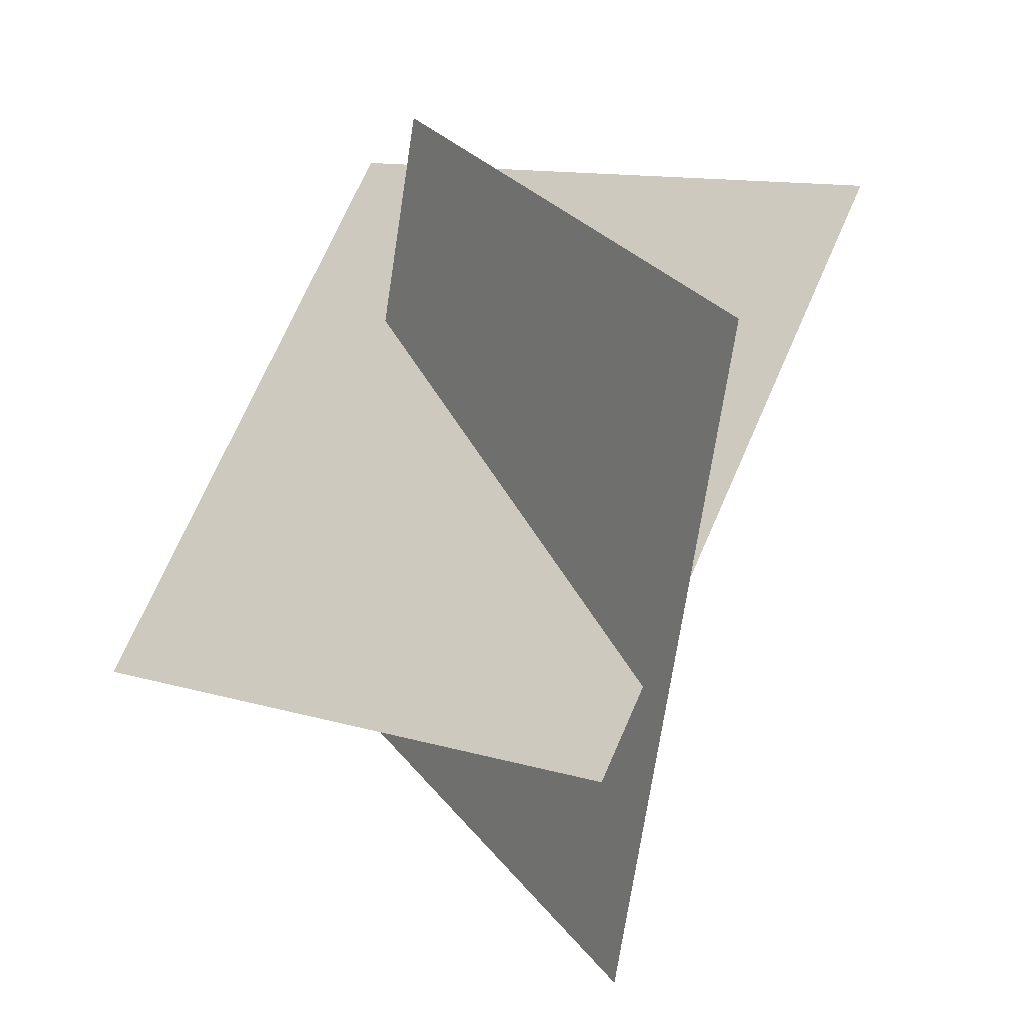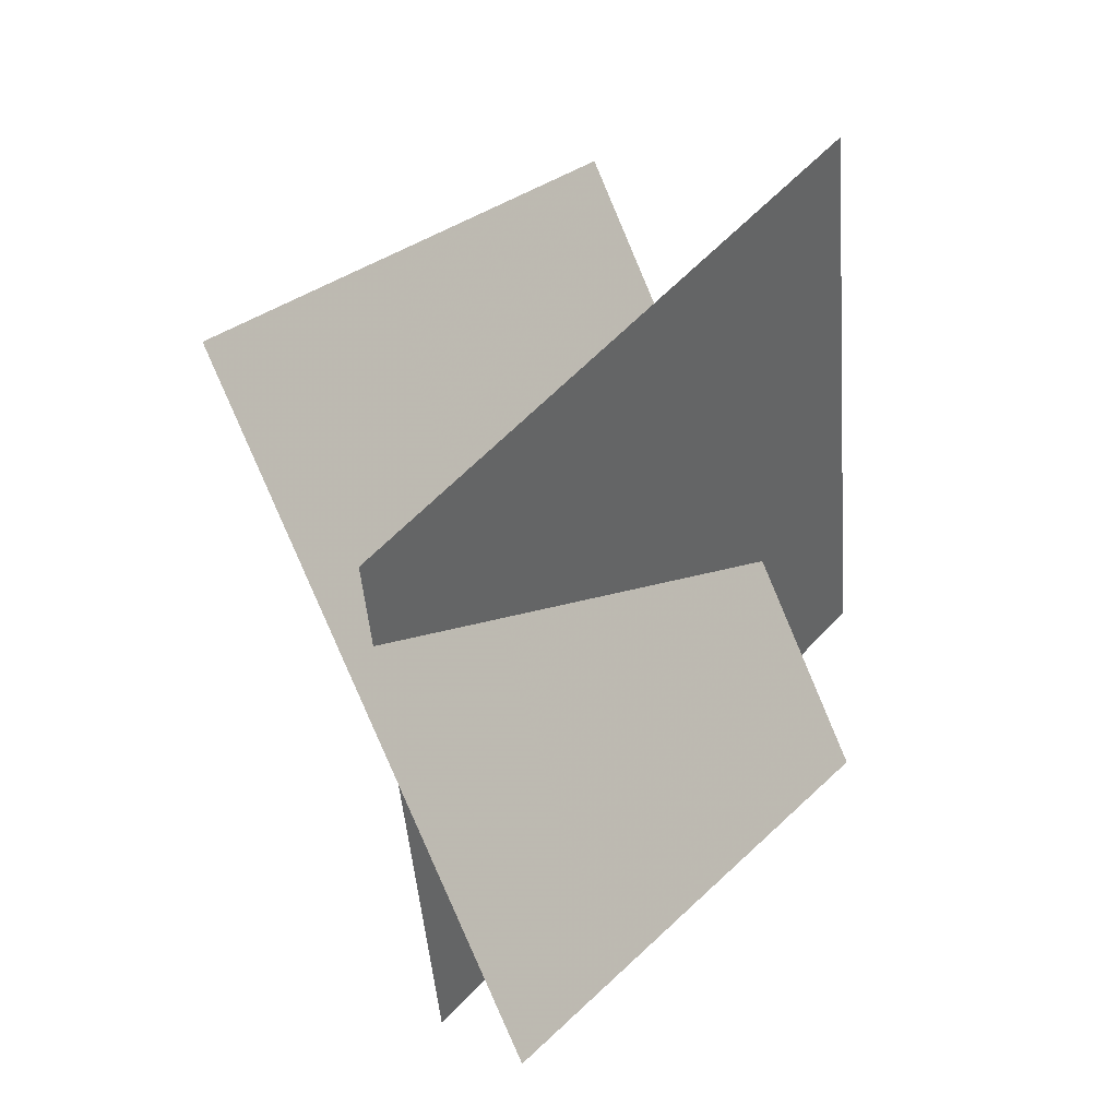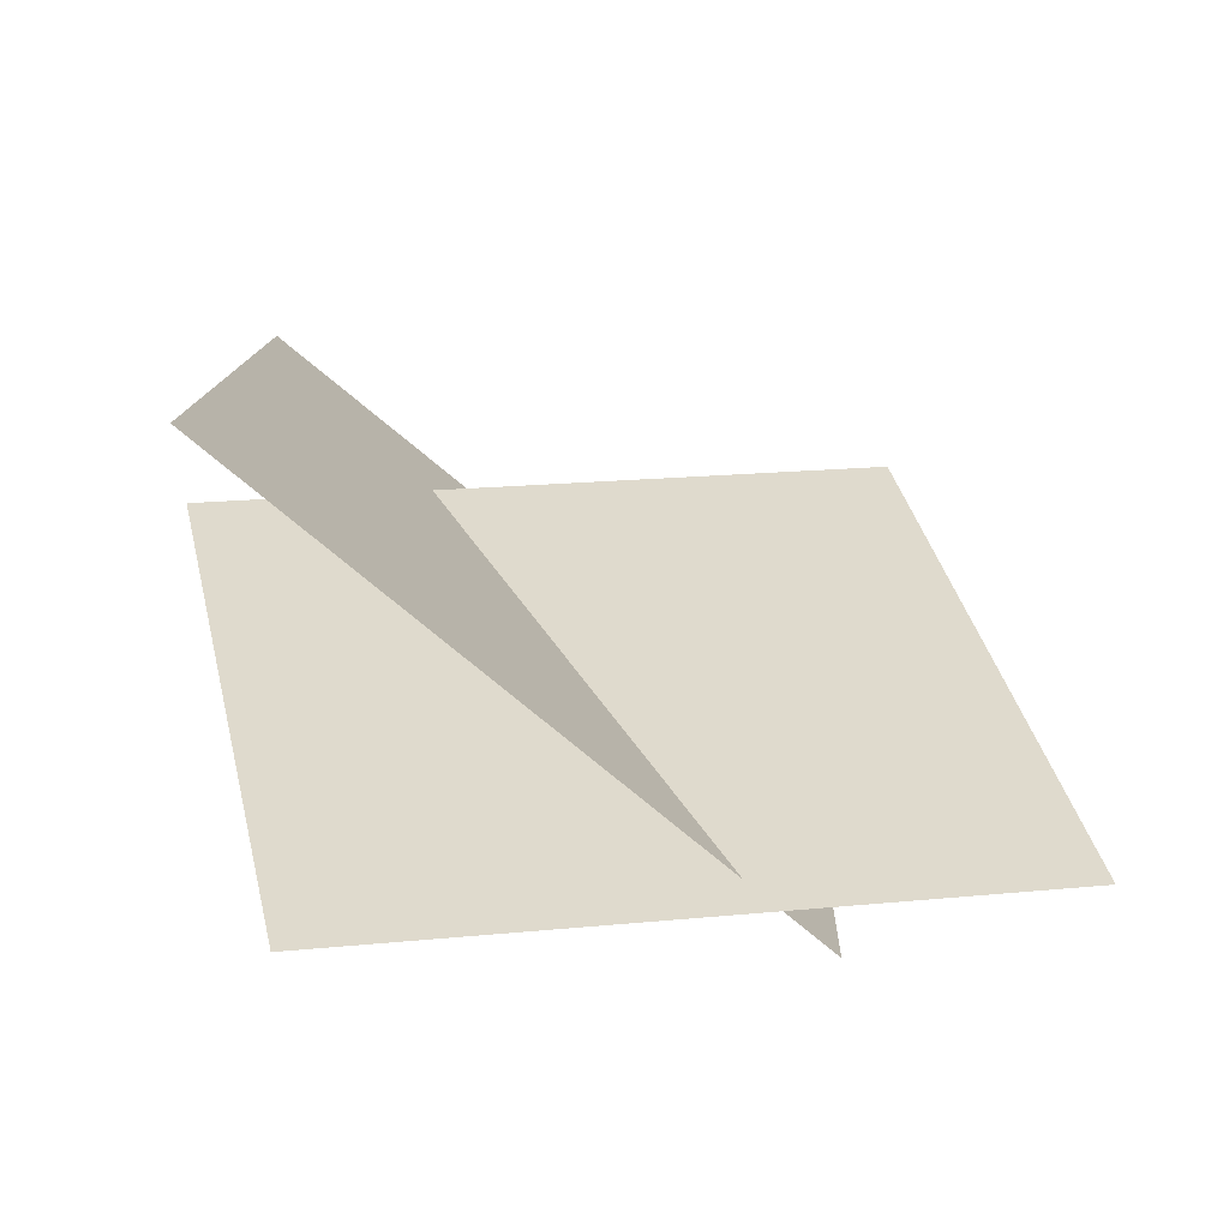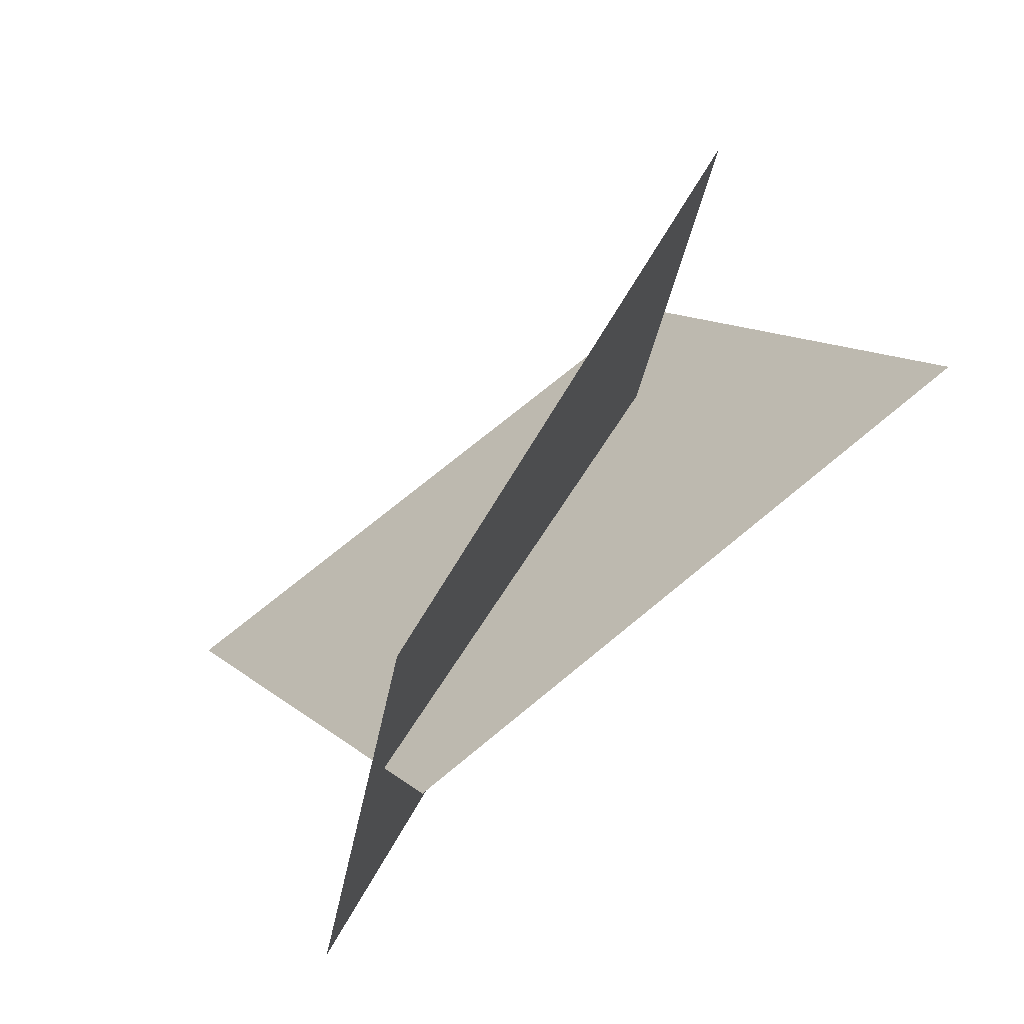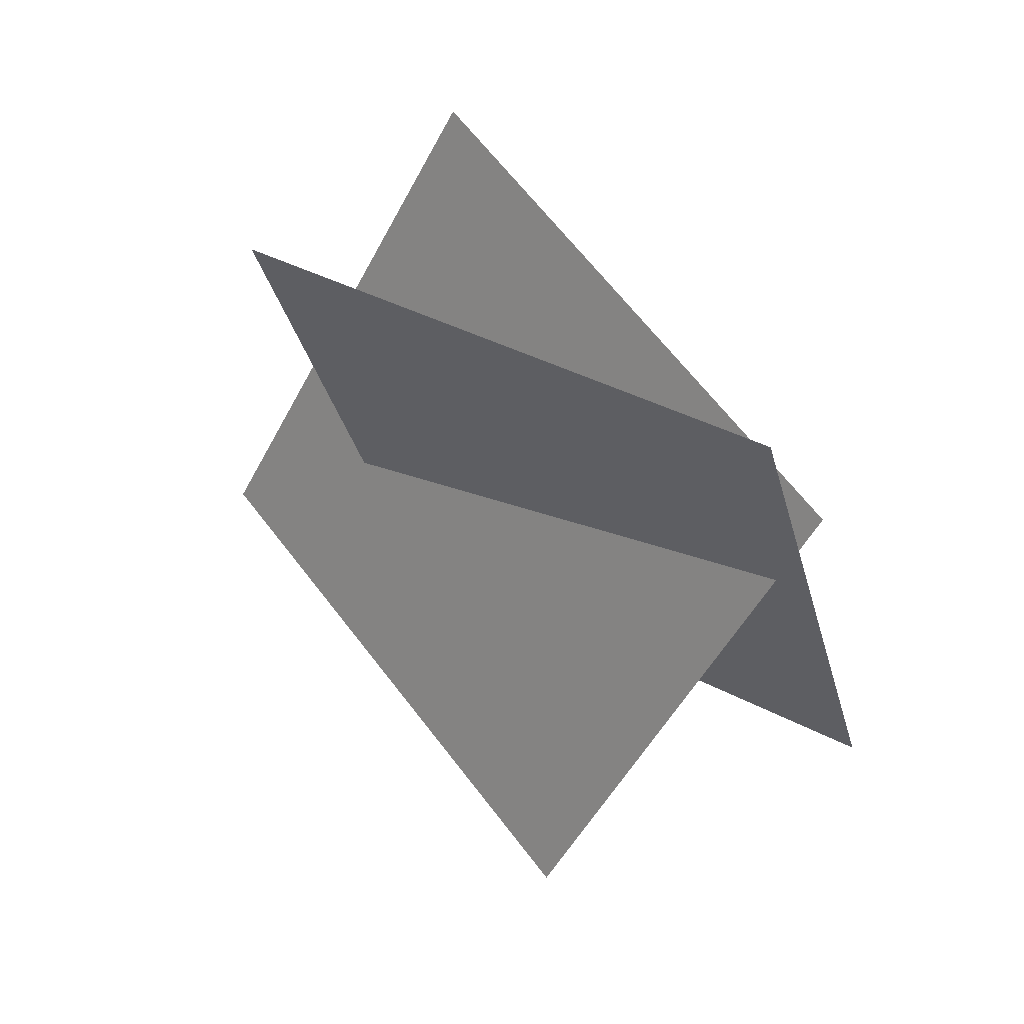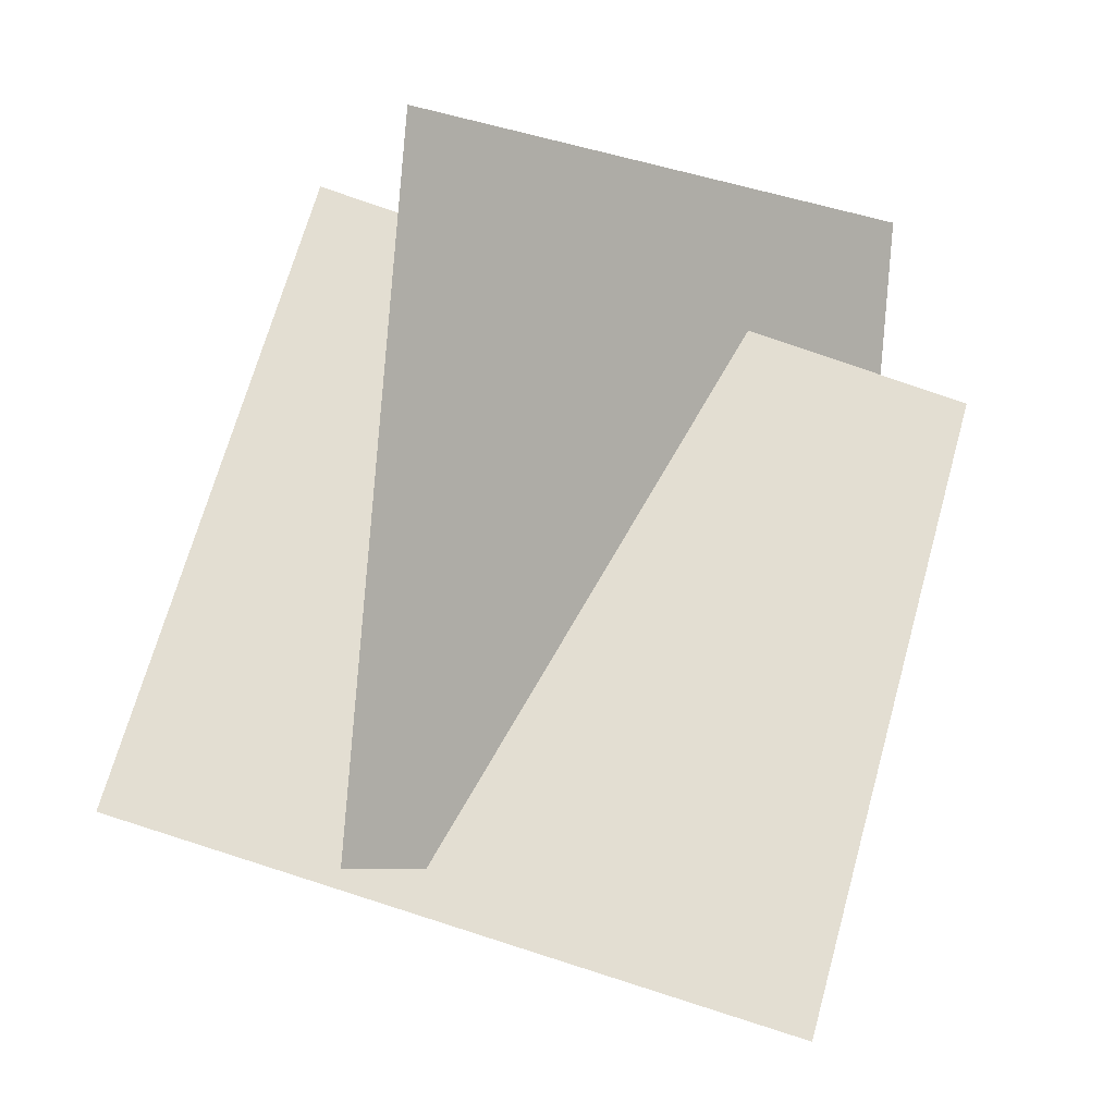
<metadata>
{"format":"obj","ext":"obj","renderer":"f3d","projection":"perspective","resolution":1024,"background":"white","views":[{"elev":-78.1,"azim":118.5,"up":"+Y"},{"elev":-72.2,"azim":-29.5,"up":"+Y"},{"elev":-29.6,"azim":-151.3,"up":"+Y"},{"elev":-22.9,"azim":-61.4,"up":"+Y"},{"elev":5.2,"azim":-83.7,"up":"+Z"},{"elev":-50.9,"azim":20.7,"up":"+Y"}]}
</metadata>
<code>
g Plane.001
v -0.857 0.8984 0.4544
v 0.7183 0.5966 -0.7402
v -0.07058 -1.14 -1.342
v -1.646 -0.8382 -0.1471
f 1 4 3 2
g Plane
v -0.3545 0.2844 0.9429
v 0.6275 1.269 -0.4943
v -0.06946 -0.02059 -1.855
v -1.051 -1.006 -0.4173
f 5 8 7 6

</code>
